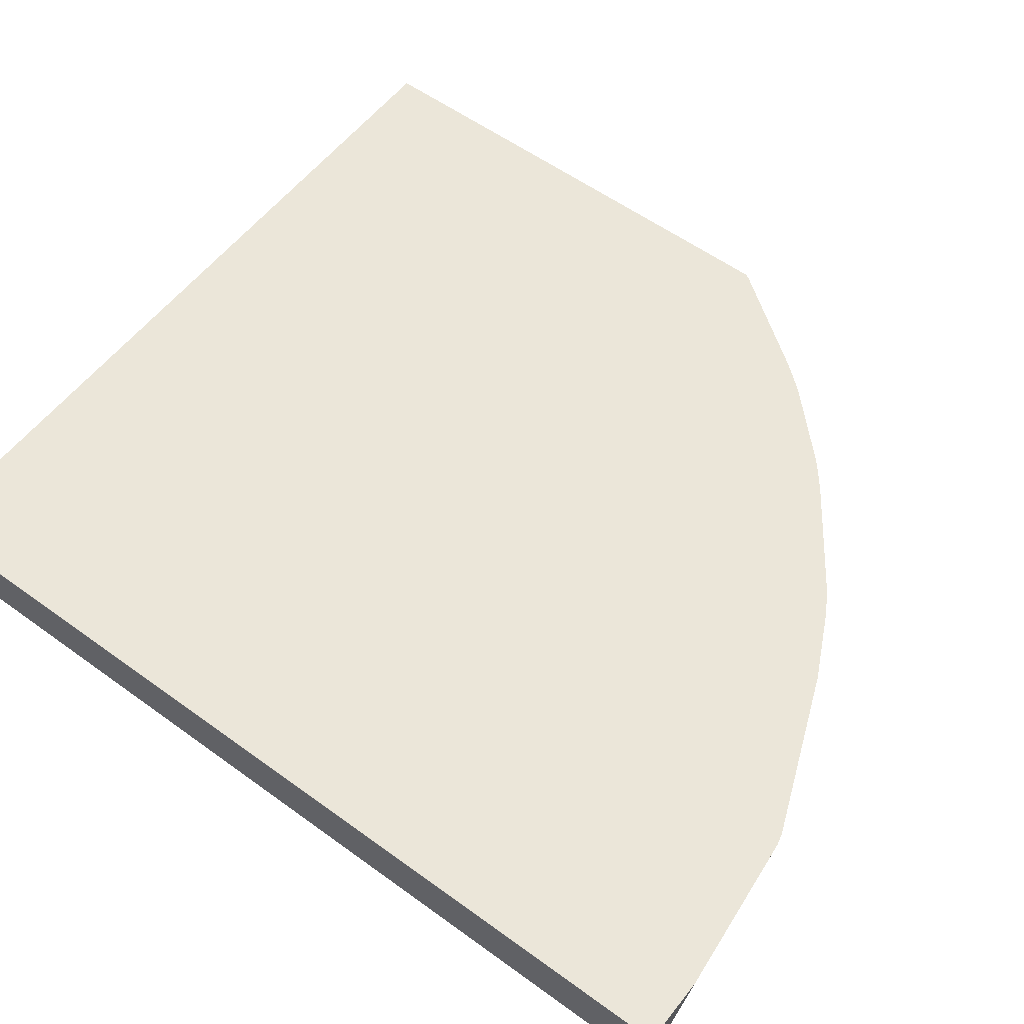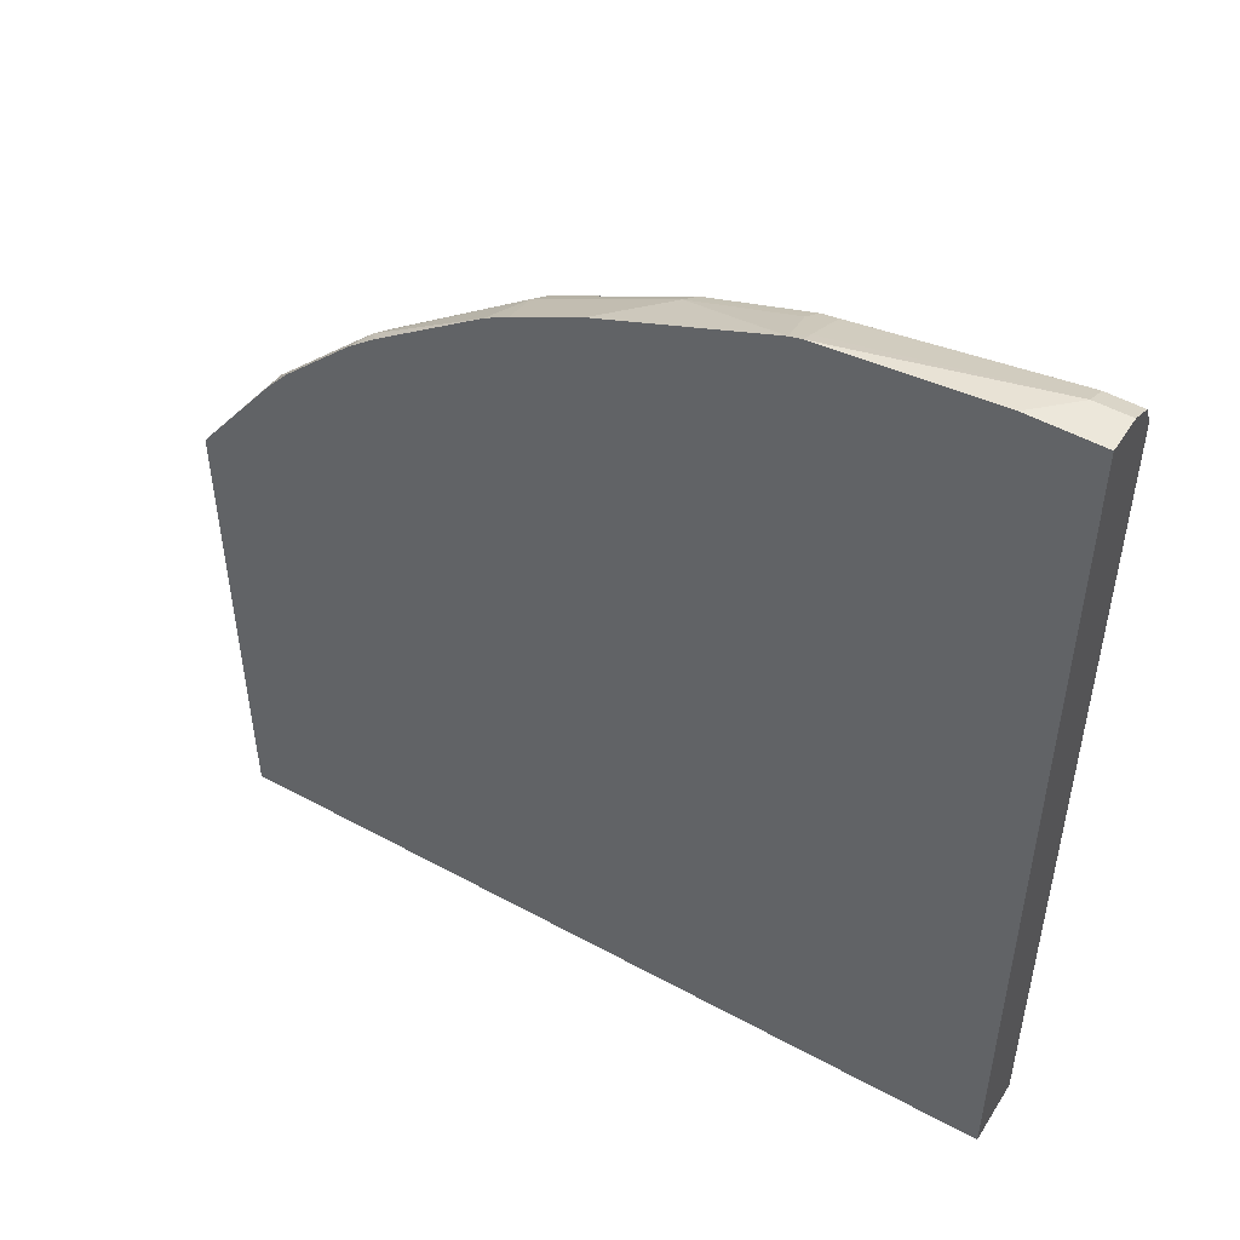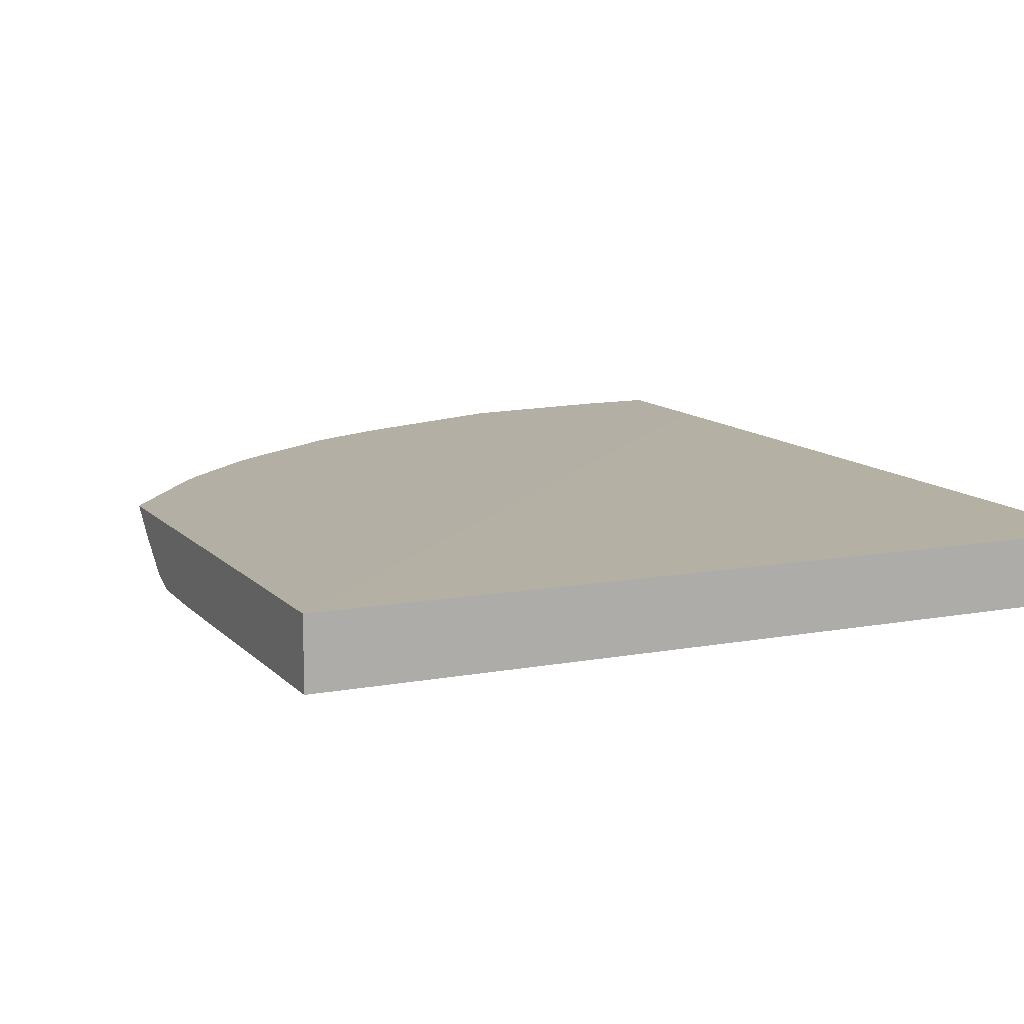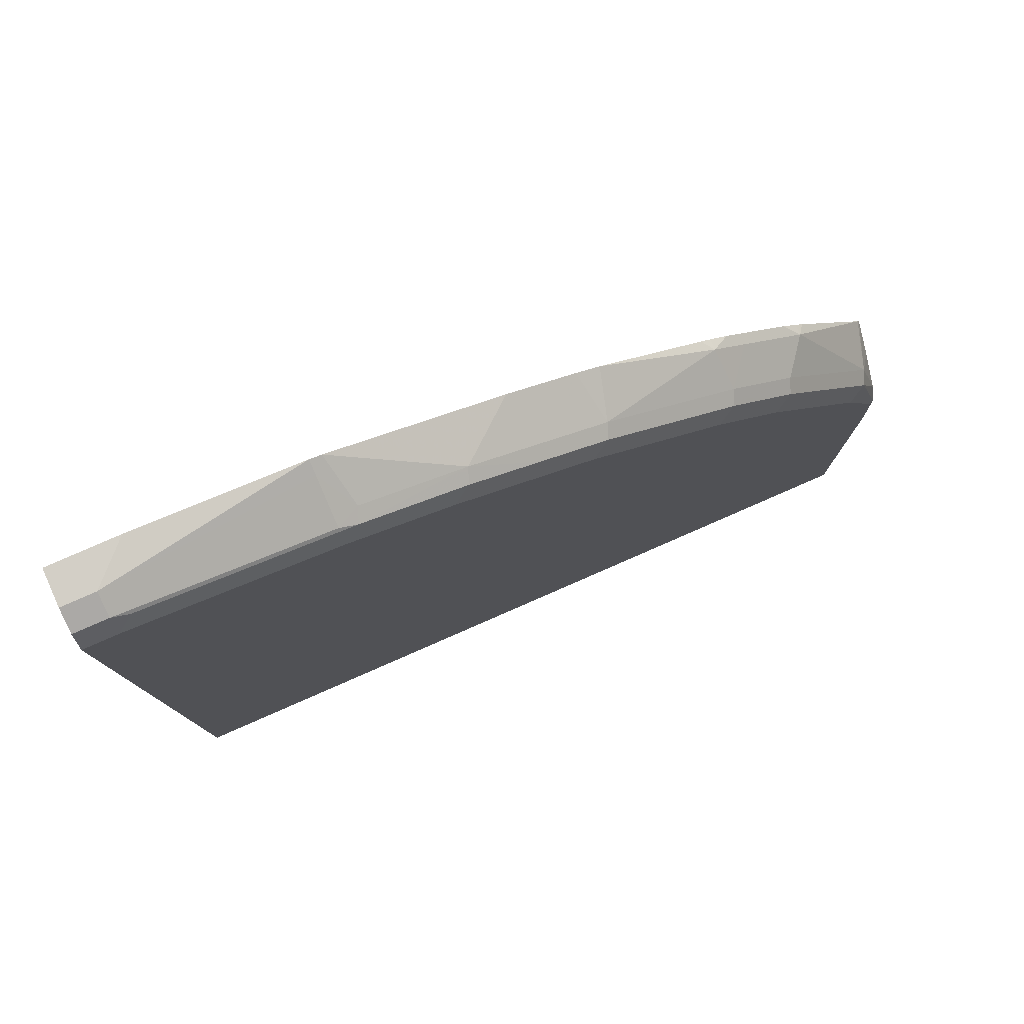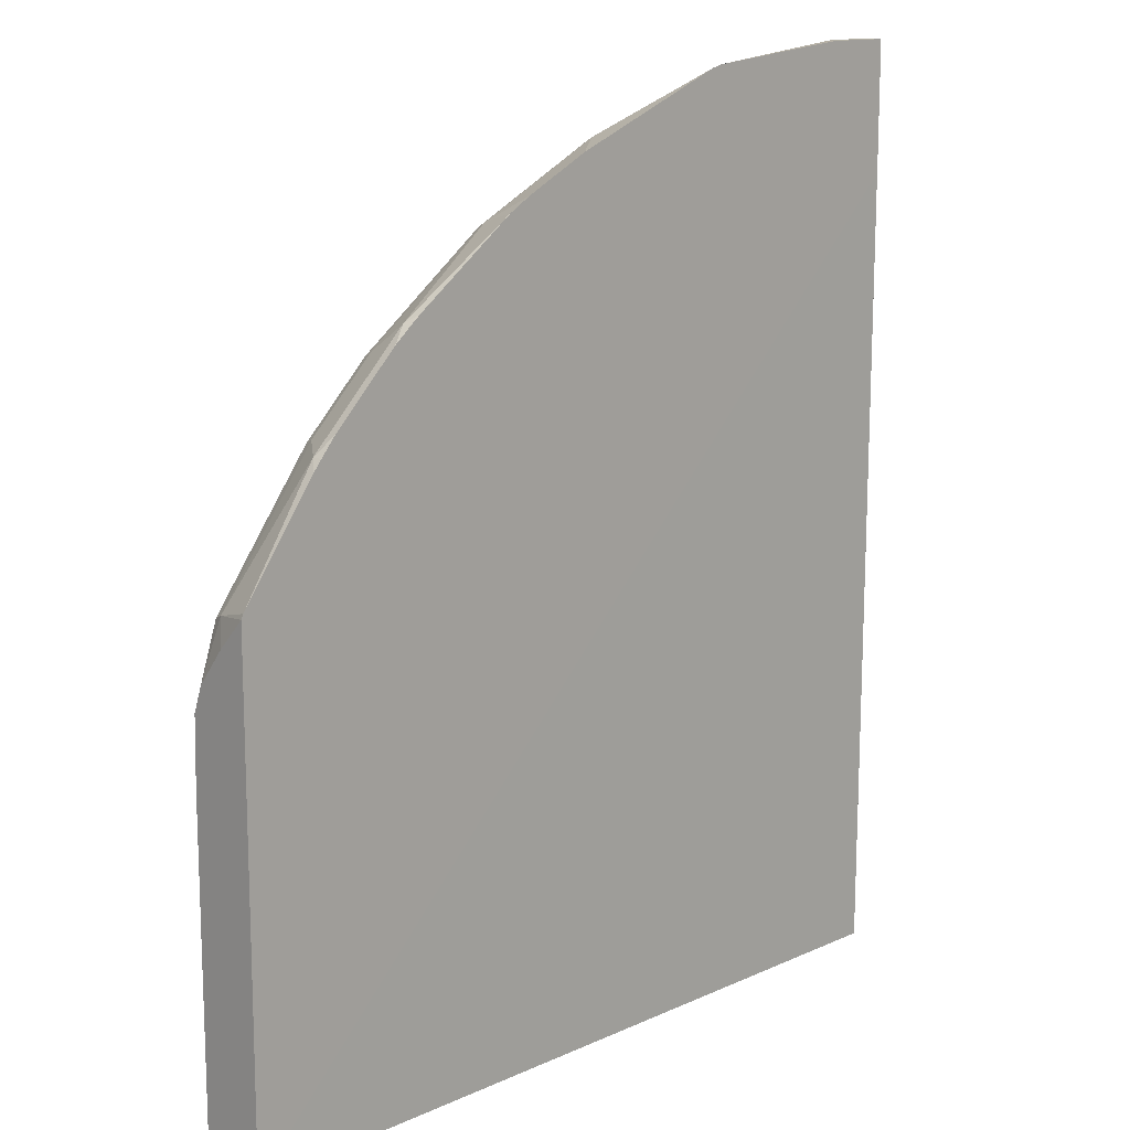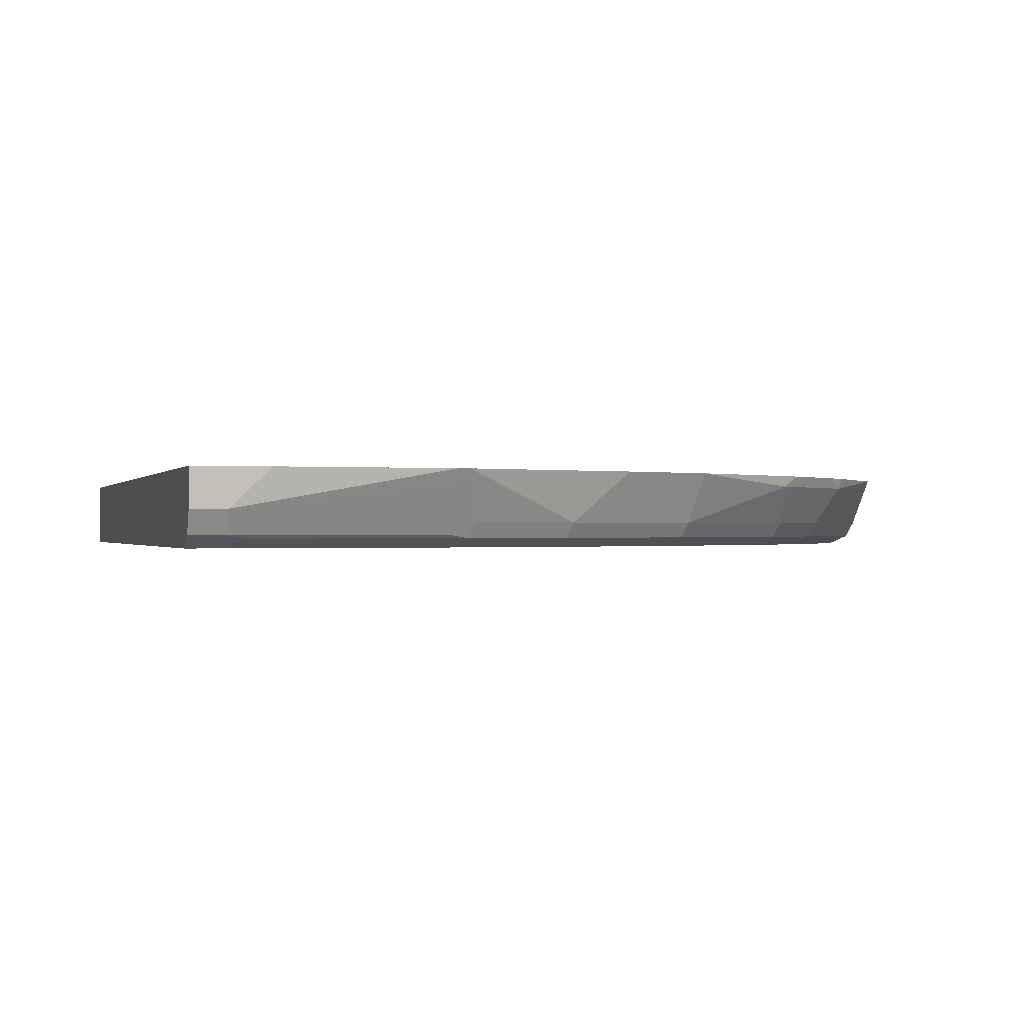
<metadata>
{"format":"obj","ext":"obj","renderer":"f3d","projection":"perspective","resolution":1024,"background":"white","views":[{"elev":56.5,"azim":-52.7,"up":"+Y"},{"elev":50.8,"azim":-149.0,"up":"+Z"},{"elev":11.3,"azim":155.3,"up":"+Y"},{"elev":79.9,"azim":-23.6,"up":"+Z"},{"elev":13.7,"azim":135.2,"up":"+Z"},{"elev":-0.4,"azim":-15.0,"up":"+Y"}]}
</metadata>
<code>
v 0.4908 -0.2633 0.3034
v 0.4894 -0.2633 0.3062
v 0.4817 -0.2918 0.2985
v 0.4908 -0.2805 0.285
v 0.4908 -0.2633 0.125
v 0.4427 -0.2633 0.3703
v 0.4376 -0.2697 0.3766
v 0.4783 -0.3002 0.2952
v 0.4908 -0.2983 0.2624
v 0.4207 -0.2918 0.3799
v 0.4908 -0.2635 0.0002061
v 0.4717 -0.2633 0.1257
v 0.4376 -0.2633 0.3766
v 0.4283 -0.2633 0.3876
v 0.3969 -0.2697 0.4173
v 0.4003 -0.2918 0.4003
v 0.4681 -0.3053 0.285
v 0.4908 -0.3042 0.2465
v 0.4173 -0.3002 0.3766
v 0.4071 -0.3053 0.3664
v 0.4908 -0.3053 0.0002061
v -0.0001022 -0.2646 0.0002061
v -0.0001022 -0.2633 0.4912
v 0.3876 -0.2633 0.4283
v 0.3766 -0.2697 0.4376
v 0.38 -0.2918 0.4206
v 0.3766 -0.3002 0.4173
v 0.4885 -0.3053 0.2443
v 0.4908 -0.3053 0.2036
v 0.3867 -0.3053 0.3867
v -0.0001502 -0.3053 0.0002061
v -0.0001502 -0.305 0.0002061
v -0.0001502 -0.2646 0.02025
v -0.0001502 -0.2633 0.5028
v 0.3766 -0.2633 0.4376
v 0.3703 -0.2633 0.4427
v 0.3062 -0.2633 0.4894
v 0.2985 -0.2918 0.4817
v 0.2951 -0.3002 0.4783
v 0.285 -0.3053 0.4682
v 0.3664 -0.3053 0.4071
v -0.0001502 -0.3053 0.5496
v -0.0001502 -0.2633 0.5706
v 0.2919 -0.2633 0.4976
v 0.2578 -0.2918 0.5021
v 0.2544 -0.3002 0.4987
v 0.2443 -0.3053 0.4885
v 0.02037 -0.3053 0.5496
v -0.0001502 -0.2985 0.5631
v -0.0001502 -0.285 0.57
v 0.04271 -0.2633 0.5706
v 0.2512 -0.2633 0.518
v 0.2172 -0.2918 0.5224
v 0.2137 -0.3002 0.519
v 0.2036 -0.3053 0.5089
v 0.1425 -0.3053 0.5292
v 0.03056 -0.3002 0.5597
v 0.02037 -0.2985 0.5631
v 0.02037 -0.285 0.57
v 0.1425 -0.2633 0.5604
v 0.1494 -0.2633 0.5587
v 0.1561 -0.2918 0.5428
v 0.1527 -0.3002 0.5394
v 0.1425 -0.2985 0.5428
v 0.1425 -0.2714 0.5564
f 27 39 40
f 38 45 46
f 38 44 45
f 37 44 38
f 31 34 33
f 31 43 34
f 31 50 43
f 31 49 50
f 31 42 49
f 38 46 39
f 27 41 30
f 27 40 41
f 31 33 32
f 22 34 23
f 26 38 27
f 25 38 26
f 25 37 38
f 25 35 36
f 24 35 25
f 22 33 34
f 22 32 33
f 19 27 30
f 19 30 20
f 18 28 29
f 17 28 18
f 39 46 47
f 17 29 28
f 27 38 39
f 39 47 40
f 53 61 62
f 42 58 49
f 17 21 29
f 62 65 64
f 62 64 63
f 61 65 62
f 60 65 61
f 59 65 60
f 59 64 65
f 58 64 59
f 57 64 58
f 57 63 64
f 55 63 56
f 54 63 55
f 53 63 54
f 53 62 63
f 52 61 53
f 51 59 60
f 49 59 50
f 49 58 59
f 48 57 58
f 48 63 57
f 48 56 63
f 46 55 47
f 46 54 55
f 46 53 54
f 45 53 46
f 44 53 45
f 44 52 53
f 43 59 51
f 43 50 59
f 42 48 58
f 17 31 21
f 25 36 37
f 17 48 42
f 3 8 9
f 2 7 3
f 2 6 7
f 1 6 2
f 1 13 6
f 1 14 13
f 1 24 14
f 1 35 24
f 1 36 35
f 1 37 36
f 1 44 37
f 1 52 44
f 1 61 52
f 3 9 4
f 1 60 61
f 1 43 51
f 1 34 43
f 1 23 34
f 1 12 23
f 1 5 12
f 1 11 5
f 1 21 11
f 1 18 29
f 1 9 18
f 1 4 9
f 1 3 4
f 1 2 3
f 17 42 31
f 1 51 60
f 3 7 10
f 1 29 21
f 3 19 8
f 17 56 48
f 3 10 19
f 17 55 56
f 17 47 55
f 17 41 40
f 17 30 41
f 17 20 30
f 16 27 19
f 16 26 27
f 15 26 16
f 15 25 26
f 15 24 25
f 11 23 12
f 11 22 23
f 17 40 47
f 11 31 32
f 11 32 22
f 5 11 12
f 7 13 14
f 7 24 15
f 7 15 16
f 7 16 10
f 7 14 24
f 6 13 7
f 8 18 9
f 8 19 20
f 8 20 17
f 10 16 19
f 8 17 18
f 11 21 31

</code>
